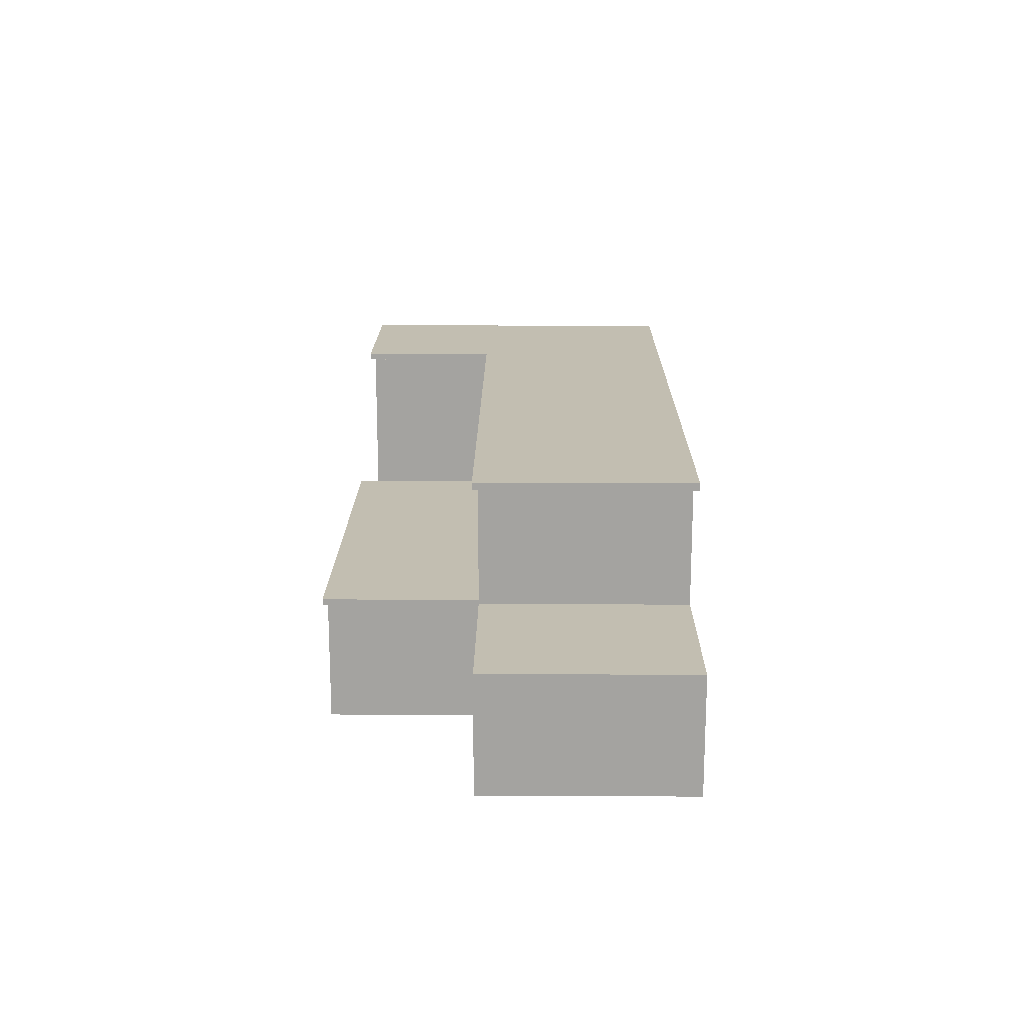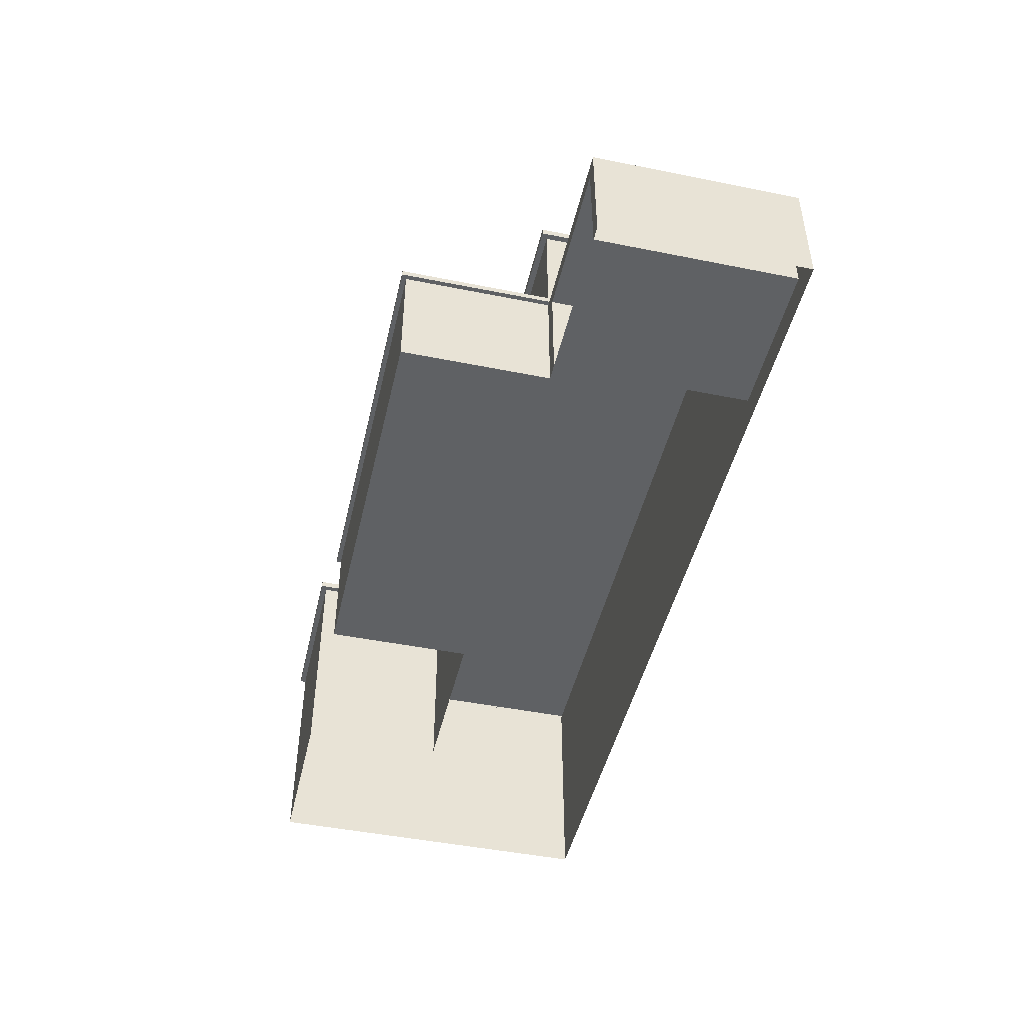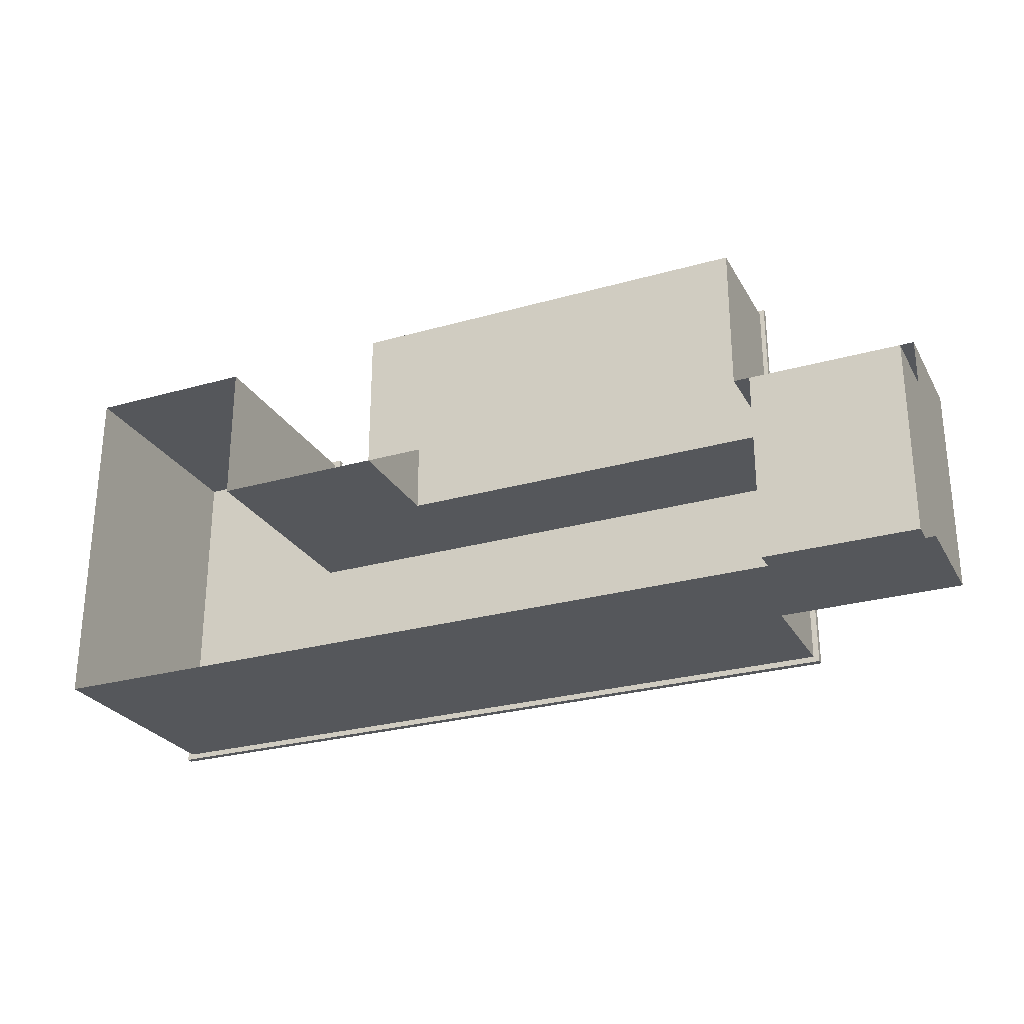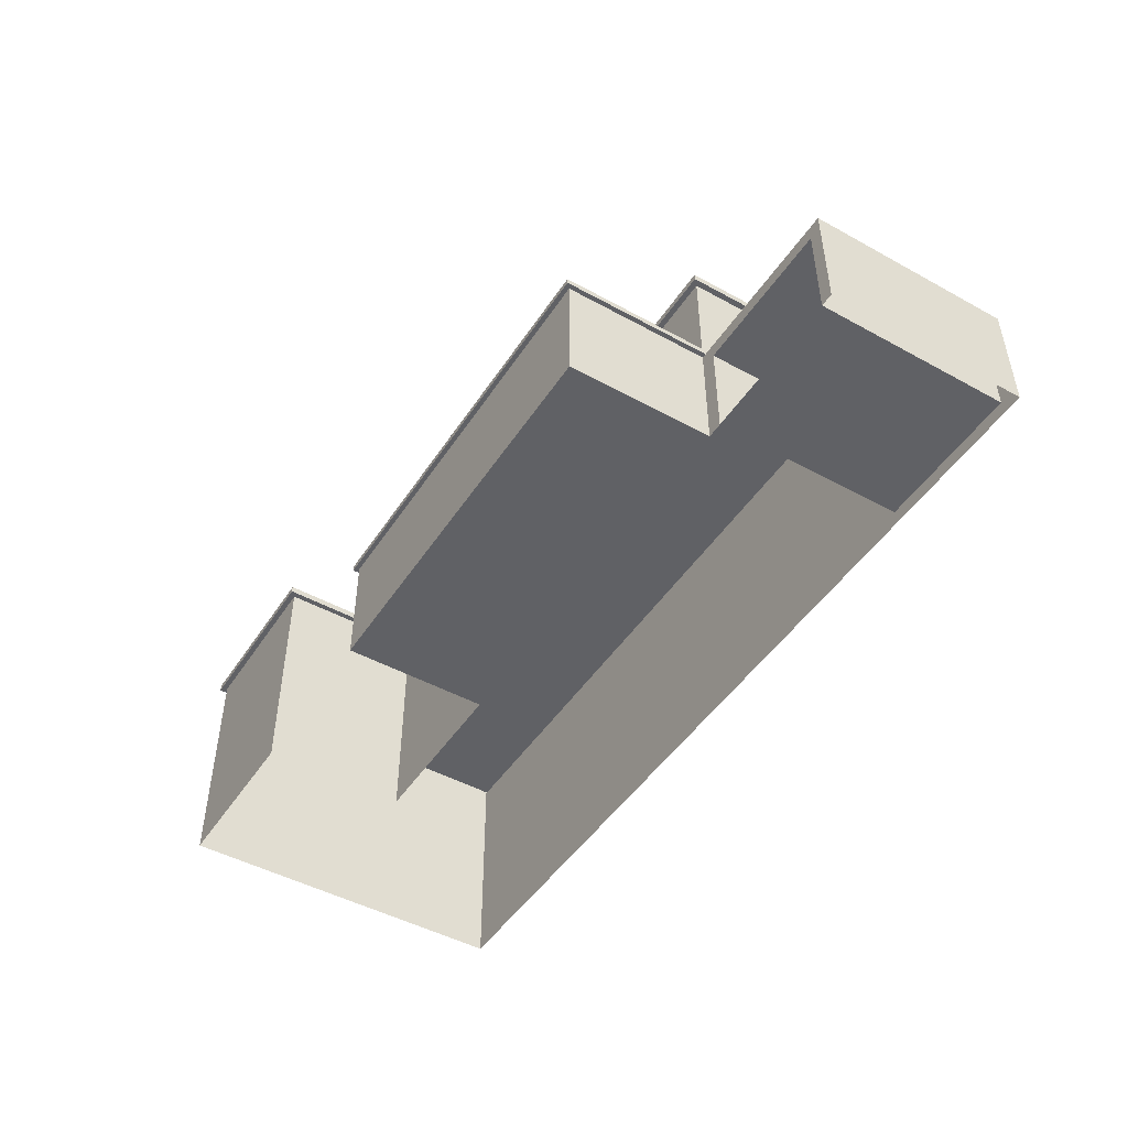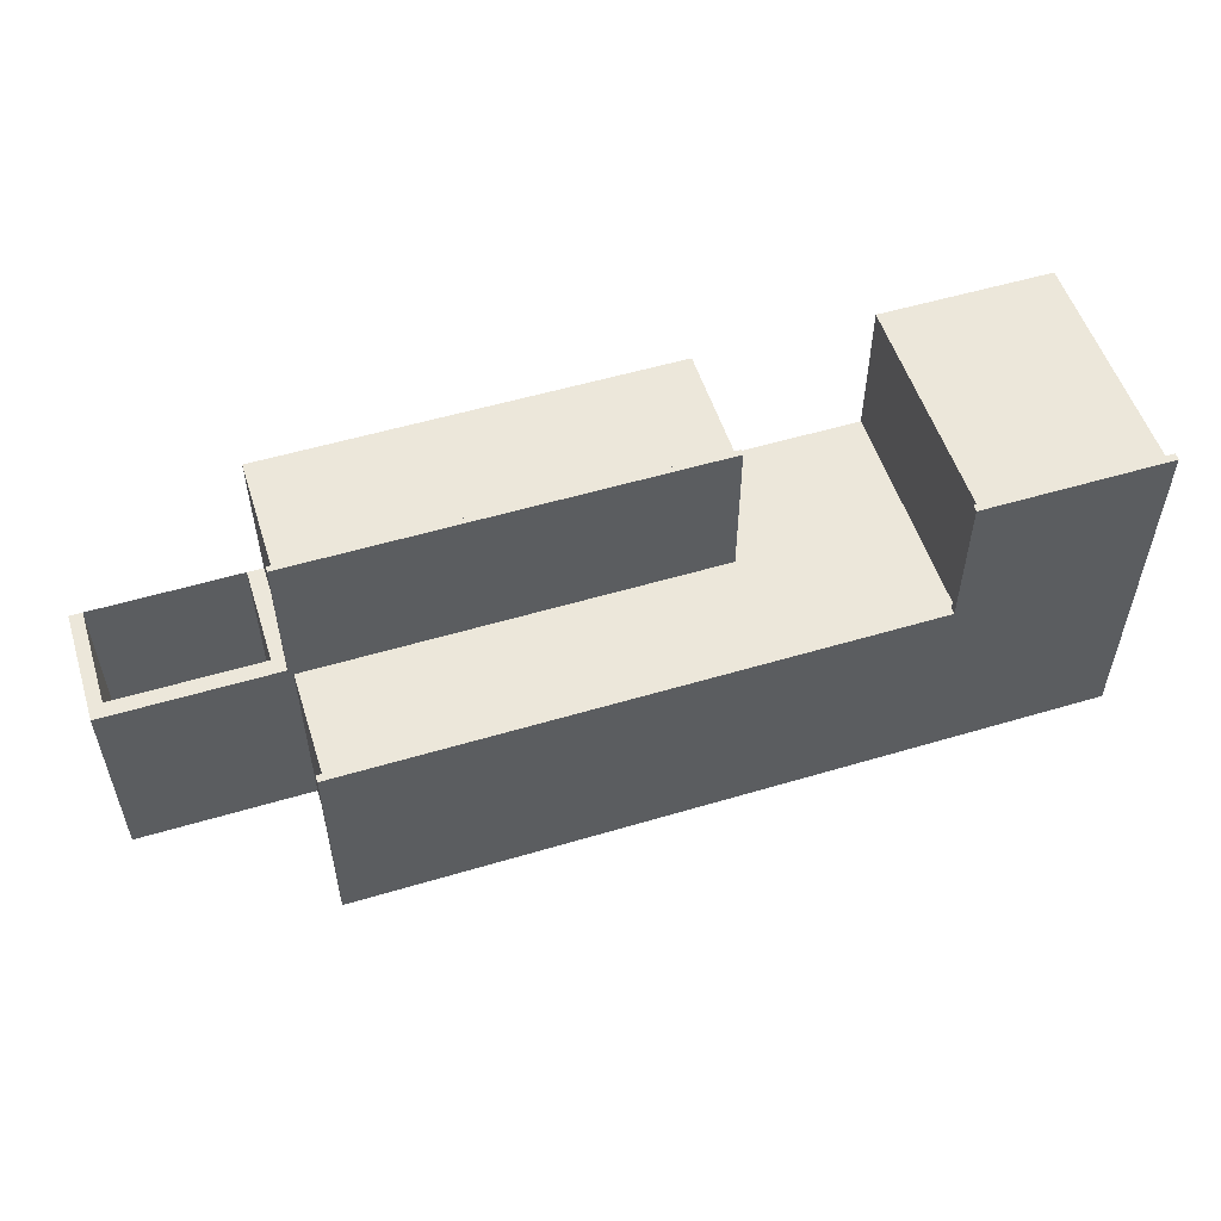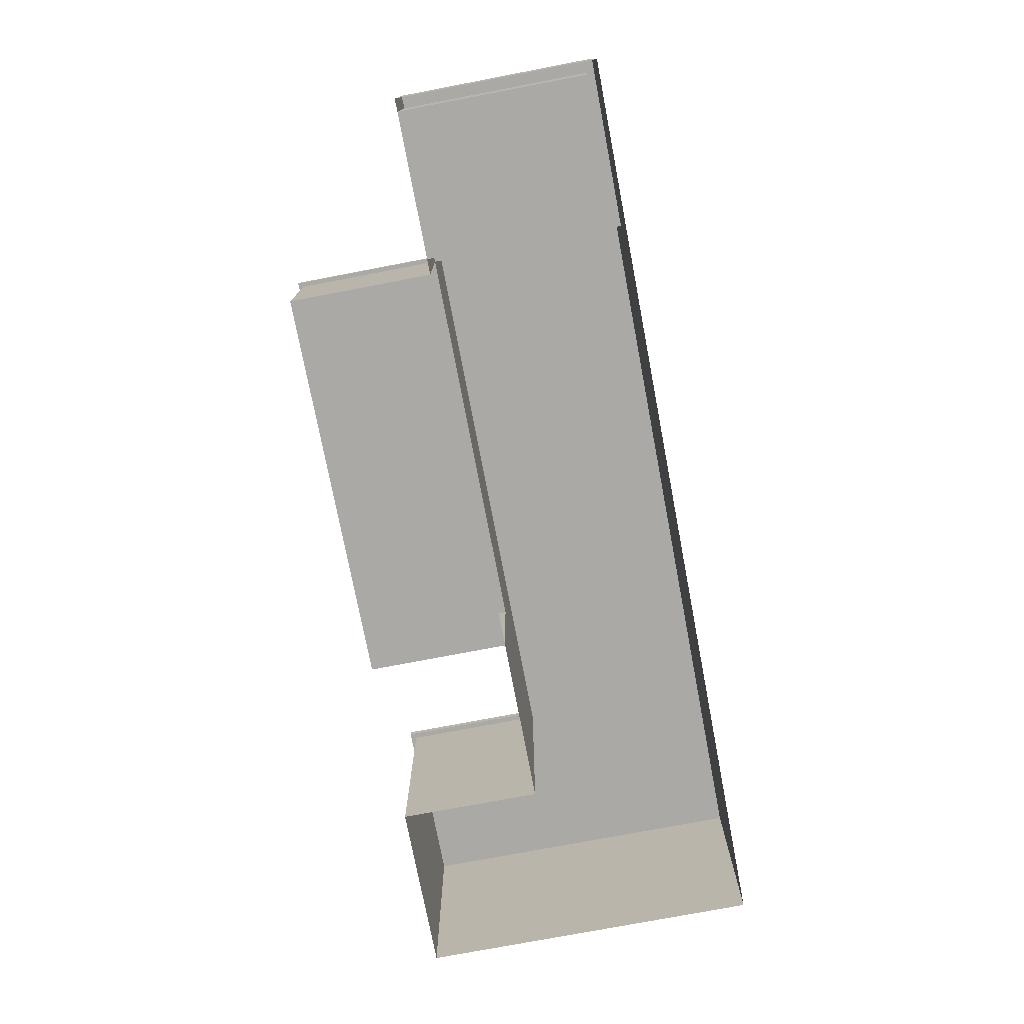
<metadata>
{"format":"obj","ext":"obj","renderer":"f3d","projection":"perspective","resolution":1024,"background":"white","views":[{"elev":17.1,"azim":90.6,"up":"+Y"},{"elev":-46.6,"azim":77.1,"up":"+Y"},{"elev":-26.7,"azim":23.9,"up":"+Z"},{"elev":-47.5,"azim":58.2,"up":"+Y"},{"elev":54.0,"azim":162.4,"up":"+Z"},{"elev":-75.5,"azim":100.8,"up":"+Y"}]}
</metadata>
<code>
g default
v -15.89 0 0.7266
v 16.09 0 0.7266
v -15.89 4 0.7266
v 16.09 4 0.7266
v -15.89 4 -6.273
v 16.09 4 -6.273
v -15.89 0 -6.273
v 16.09 0 -6.273
v -9.892 4 0.7266
v -9.892 4 -6.273
v -9.892 0 -6.273
v -9.892 0 0.7266
v -15.89 0 5.727
v -9.892 0 5.727
v -9.892 4 5.727
v -15.89 4 5.727
v 9.991 4 0.7266
v 9.991 4 -6.273
v 9.991 0 -6.273
v 9.991 0 0.7266
v -15.89 8 0.7266
v -9.892 8 0.7266
v -9.892 8 -6.273
v -15.89 8 -6.273
v 9.991 8 0.7266
v 9.991 8 -6.273
v -15.89 8 5.727
v -9.892 8 5.727
v 10.53 0 0.7266
v 10.53 3.477 0.7266
v 15.64 0 0.7266
v 15.64 3.477 0.7266
v 10.53 -0 -5.934
v 10.53 3.477 -5.934
v 15.64 -0 -5.934
v 15.64 3.477 -5.934
v -15.89 8.24 0.7266
v -15.89 8.24 5.727
v -9.892 8.24 5.727
v -9.892 8.24 0.7266
v -15.89 8.24 -6.273
v -9.892 8.24 -6.273
v 9.991 8.24 0.7266
v 9.991 8.24 -6.273
v -16.09 8 0.7266
v -16.09 8 5.924
v -16.09 8.24 5.924
v -16.09 8.24 0.7266
v -9.695 8 5.924
v -9.695 8.24 5.924
v -9.695 8 0.9238
v -9.695 8.24 0.9238
v -16.09 8 -6.471
v -9.892 8 -6.471
v -16.09 8.24 -6.471
v -9.892 8.24 -6.471
v 10.19 8 0.9238
v 10.19 8.24 0.9238
v 10.19 8 -6.471
v 10.19 8.24 -6.471
v -3.892 0 0.7266
v -3.892 4 0.7266
v -3.892 8 0.7266
v -3.695 8 0.9238
v -3.695 8.24 0.9238
v -3.892 8.24 0.7266
v -3.892 8.24 -6.273
v -3.793 8.24 -6.471
v -3.793 8 -6.471
v -3.892 8 -6.273
v -3.892 4 -6.273
v -3.892 0 -6.273
v -3.892 -0 5.734
v -3.892 4 5.734
v 9.991 -0 5.734
v 9.991 4 5.734
v -3.892 4.197 0.7266
v 9.991 4.197 0.7266
v -3.892 4.197 5.734
v 9.991 4.197 5.734
v -4.048 4 0.7266
v -4.048 4 5.891
v -4.048 4.197 5.891
v -4.048 4.197 0.7266
v 10.15 4 5.891
v 10.15 4.197 5.891
v 10.15 4 0.7266
v 10.15 4.197 0.7266
g polySurface15 polySurface11
f 13 14 15 16
f 5 10 11 7
f 2 8 6 4
f 7 1 3 5
f 11 10 71 72
f 9 12 61 62
f 12 9 15 14
f 3 1 13 16
f 17 4 6 18
f 19 18 6 8
f 34 33 35 36
f 10 5 24 23
f 5 3 21 24
f 9 62 63 22
f 17 18 26 25
f 71 10 23 70
f 3 16 27 21
f 16 15 28 27
f 15 9 22 28
f 17 20 29 30
f 2 4 32 31
f 4 17 30 32
f 30 29 33 34
f 29 31 35 33
f 31 32 36 35
f 32 30 34 36
f 37 38 39 40
f 42 41 37 40
f 40 66 67 42
f 45 46 47 48
f 46 49 50 47
f 49 51 52 50
f 54 53 55 56
f 53 45 48 55
f 51 64 65 52
f 57 59 60 58
f 69 54 56 68
f 21 27 46 45
f 38 37 48 47
f 27 28 49 46
f 39 38 47 50
f 28 22 51 49
f 40 39 50 52
f 23 24 53 54
f 41 42 56 55
f 24 21 45 53
f 37 41 55 48
f 22 63 64 51
f 66 40 52 65
f 25 26 59 57
f 44 43 58 60
f 70 23 54 69
f 42 67 68 56
f 74 73 75 76
f 63 62 17 25
f 64 63 25 57
f 65 64 57 58
f 43 66 65 58
f 67 66 43 44
f 68 67 44 60
f 59 69 68 60
f 26 70 69 59
f 18 71 70 26
f 72 71 18 19
f 62 61 73 74
f 61 20 75 73
f 20 17 76 75
f 78 77 79 80
f 81 82 83 84
f 82 85 86 83
f 85 87 88 86
f 62 74 82 81
f 79 77 84 83
f 77 62 81 84
f 74 76 85 82
f 80 79 83 86
f 76 17 87 85
f 17 78 88 87
f 78 80 86 88

</code>
